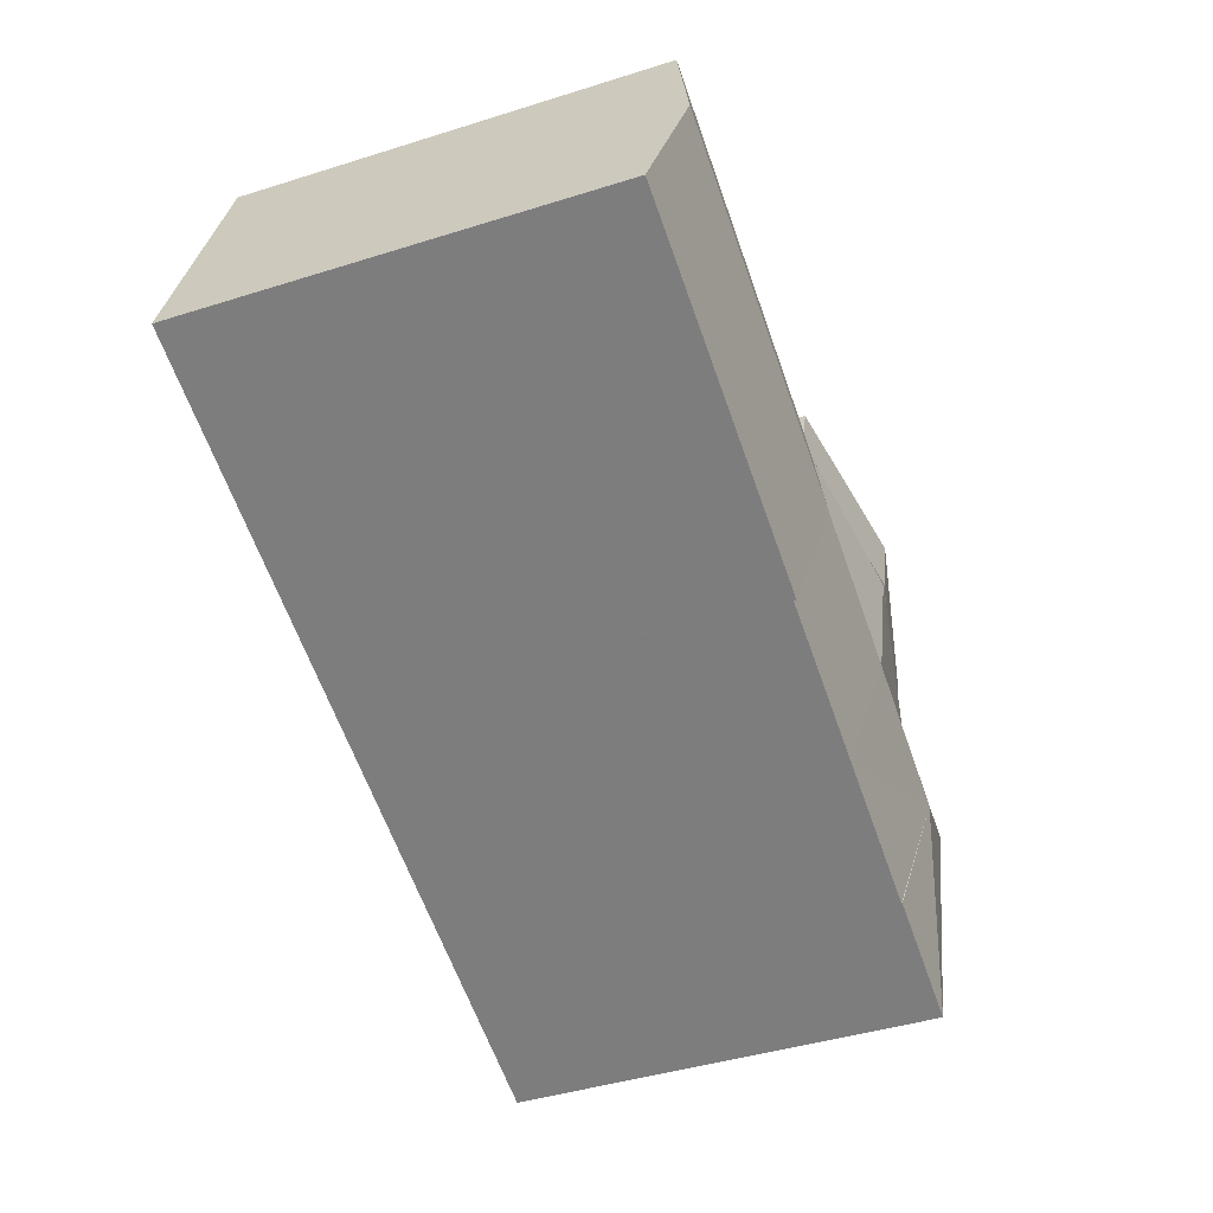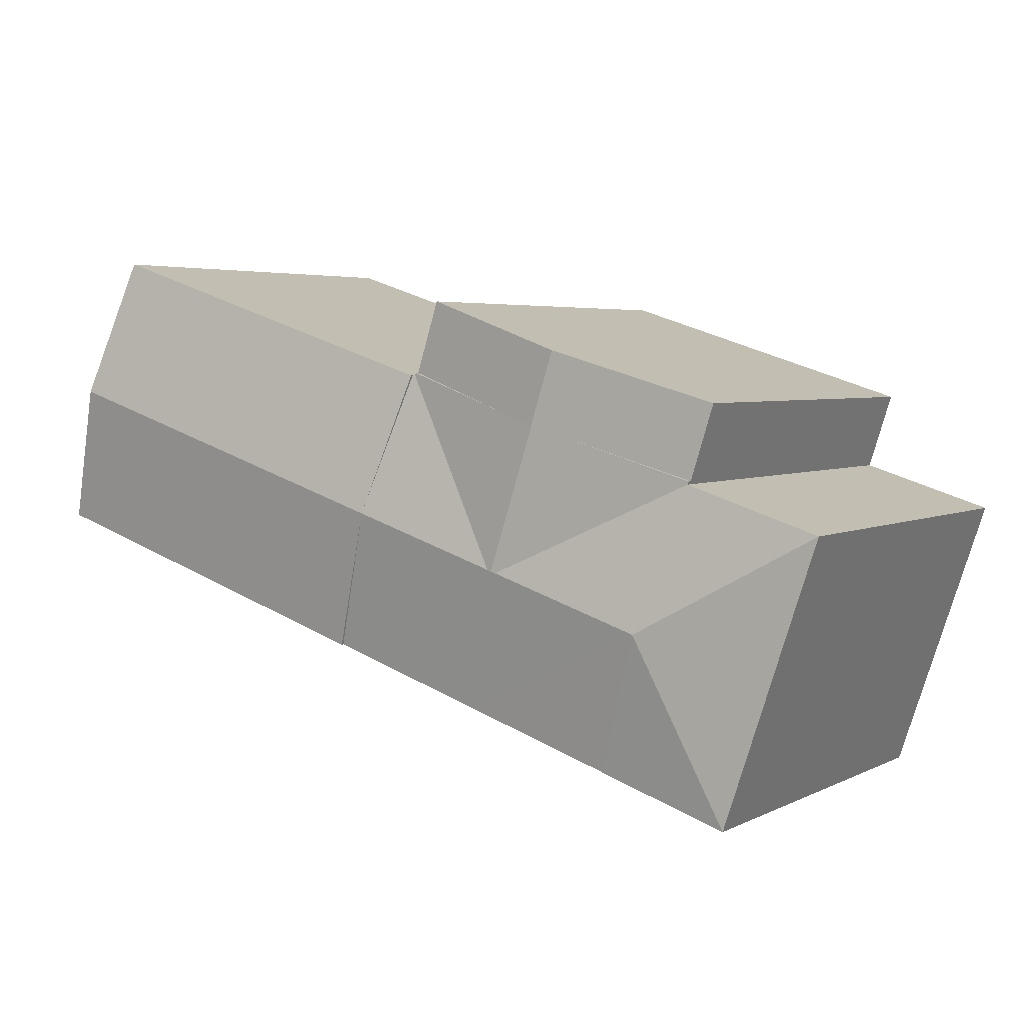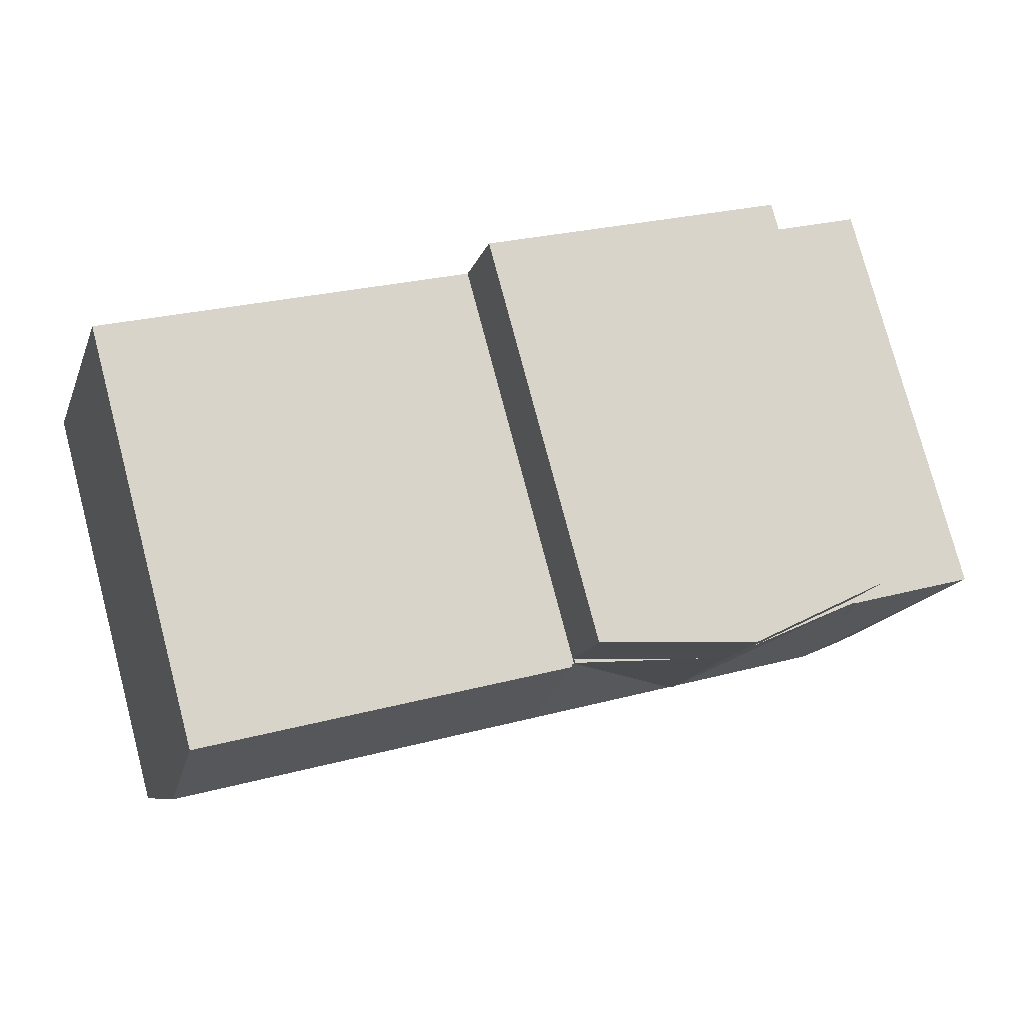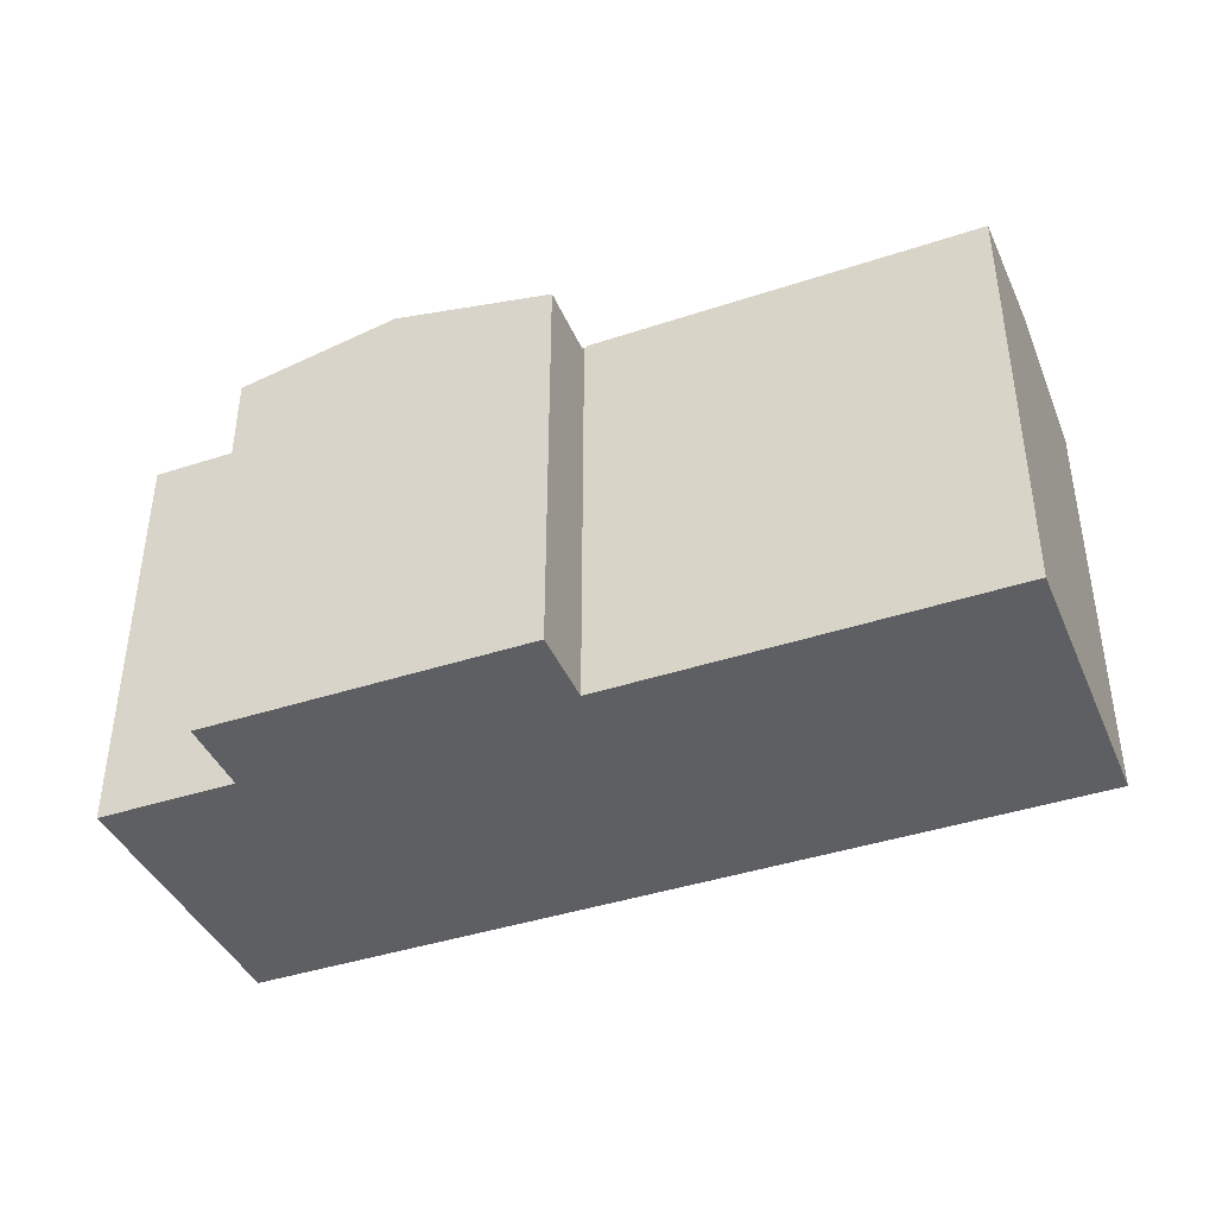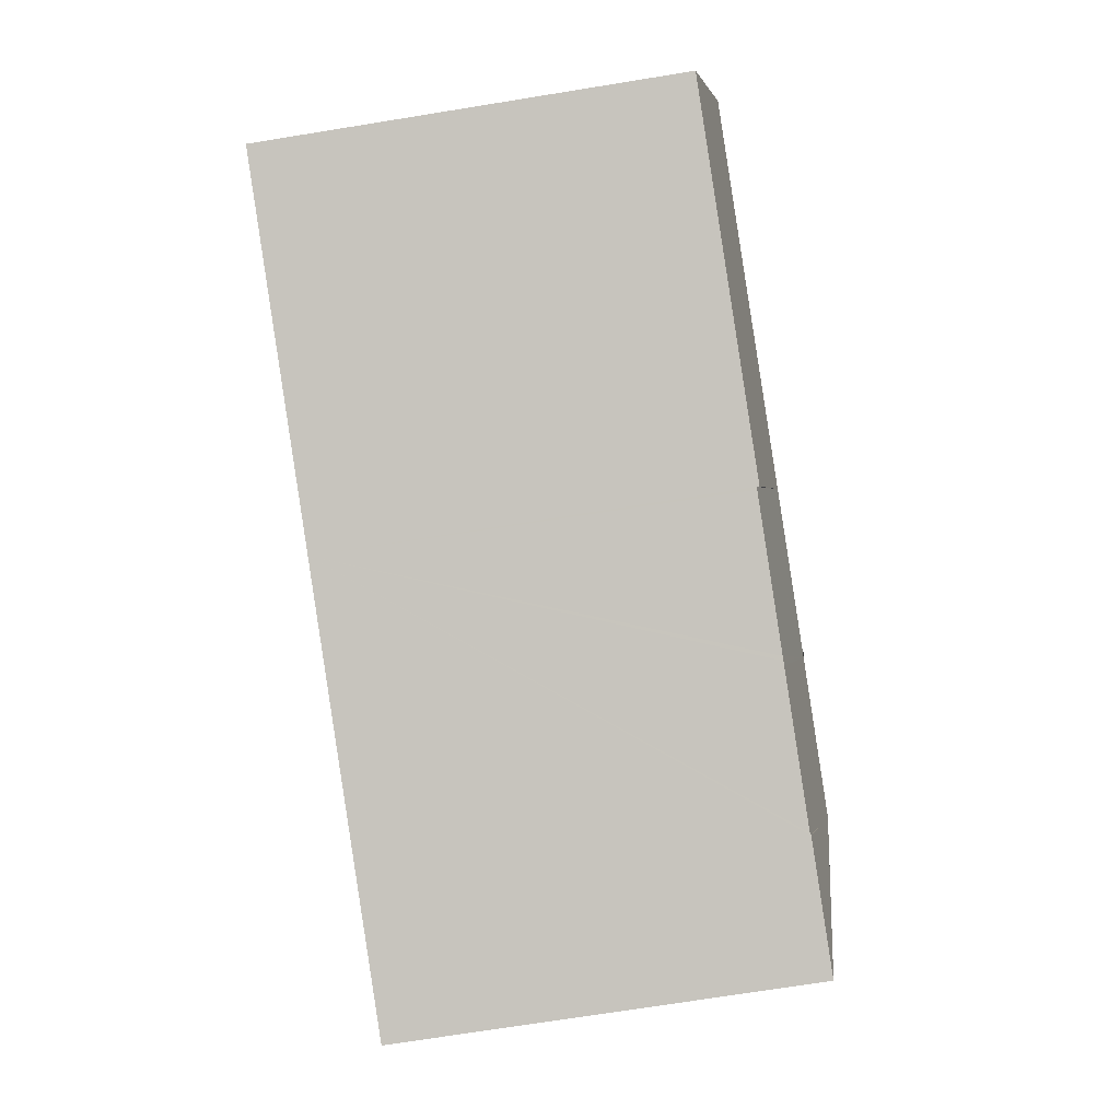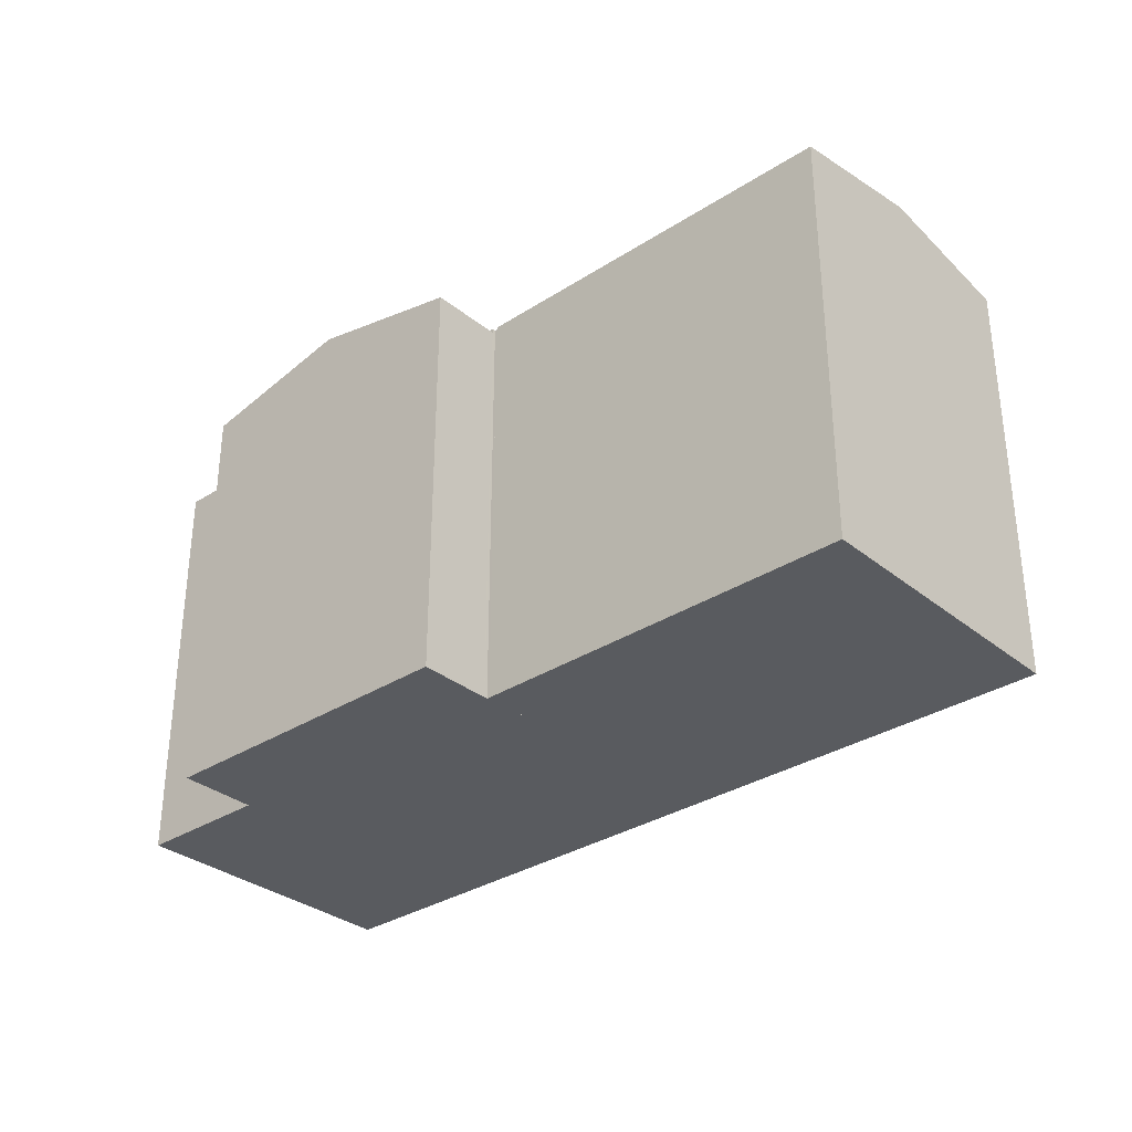
<metadata>
{"format":"obj","ext":"obj","renderer":"f3d","projection":"perspective","resolution":1024,"background":"white","views":[{"elev":-43.2,"azim":110.4,"up":"+Z"},{"elev":4.2,"azim":-147.1,"up":"+Z"},{"elev":77.6,"azim":165.2,"up":"+Z"},{"elev":-41.2,"azim":4.1,"up":"+Y"},{"elev":-73.0,"azim":99.1,"up":"+Z"},{"elev":-32.6,"azim":24.0,"up":"+Y"}]}
</metadata>
<code>
v  22.6 16.23 -4.469
v  32.76 17.16 4.65
v  34.47 16.23 -0.659
v  18.57 17.16 0.097
v  20.28 16.23 -5.212
v  31.06 16.24 9.94
v  16.88 16.24 5.375
v  16.88 -3.291e-16 5.375
v  31.06 -6.086e-16 9.94
v  34.47 4.035e-17 -0.659
v  32.76 -2.847e-16 4.65
v  20.28 3.191e-16 -5.212
v  22.6 2.736e-16 -4.469
v  18.57 -5.94e-18 0.097
v  9.714 16.98 3.216
v  5.029 16.14 1.593
v  4.994 16.14 1.702
v  12.46 17.15 -1.866
v  10.85 17.18 3.582
v  12.62 17.18 -1.812
v  16.77 16.13 5.382
v  11.99 16.98 3.947
v  16.74 16.13 5.471
v  12.79 17.15 -1.759
v  16.78 16.14 5.344
v  16.88 16.14 5.375
v  6.662 17.14 -3.725
v  8.543 16.13 -8.979
v  8.441 16.13 -9.012
v  14.2 16.13 -7.165
v  14.37 16.13 -7.111
v  14.53 16.13 -7.058
v  14.94 16.13 -6.925
v  20.18 16.13 -5.244
v  12.62 17.15 -1.812
v  20.28 16.13 -5.212
v  8.441 16.16 -9.012
v  3.54 16.16 -10.58
v  0 16.16 9.897e-16
v  1.309 16.16 0.415
v  3.293 16.16 1.043
v  4.907 16.16 1.554
v  4.907 16.14 1.554
v  5.029 -9.754e-17 1.593
v  4.907 -9.516e-17 1.554
v  3.293 -6.387e-17 1.043
v  1.309 -2.541e-17 0.415
v  0 0 0
v  4.994 -1.042e-16 1.702
v  16.74 -3.35e-16 5.471
v  10.85 -2.193e-16 3.582
v  9.714 -1.969e-16 3.216
v  11.99 -2.417e-16 3.947
v  16.78 -3.272e-16 5.344
v  3.54 6.481e-16 -10.58
v  16.77 -3.296e-16 5.382
v  8.441 5.518e-16 -9.012
v  14.37 4.354e-16 -7.111
v  20.18 3.211e-16 -5.244
v  14.94 4.24e-16 -6.925
v  14.53 4.322e-16 -7.058
v  14.2 4.387e-16 -7.165
v  8.543 5.498e-16 -8.979
v  15.87 15.96 8.171
v  10.85 17.22 3.582
v  9.961 17.23 6.3
v  16.74 15.96 5.471
v  4.118 15.98 4.451
v  4.994 15.97 1.702
v  4.118 -2.725e-16 4.451
v  15.87 -5.003e-16 8.171
v  9.961 -3.858e-16 6.3
g defaultobject
f 1 2 3
f 2 1 4
f 4 1 5
f 4 6 2
f 6 4 7
f 8 6 7
f 6 8 9
f 9 2 6
f 2 9 3
f 3 9 10
f 10 9 11
f 10 1 3
f 1 10 5
f 5 10 12
f 12 10 13
f 4 8 7
f 8 4 5
f 8 5 14
f 14 5 12
f 14 9 8
f 9 14 11
f 11 14 12
f 11 12 13
f 11 13 10
f 15 16 17
f 16 15 18
f 18 15 19
f 18 19 20
f 21 22 23
f 22 21 24
f 22 24 19
f 19 24 20
f 24 21 25
f 4 25 26
f 25 4 24
f 27 28 29
f 28 27 30
f 30 27 18
f 30 18 31
f 31 18 32
f 32 18 33
f 33 18 34
f 34 18 35
f 34 35 24
f 34 24 4
f 34 4 36
f 27 37 38
f 38 39 27
f 40 27 39
f 27 40 41
f 27 41 42
f 16 27 43
f 27 16 18
f 29 37 27
f 43 27 42
f 42 44 16
f 44 42 45
f 45 42 41
f 45 41 46
f 46 41 40
f 46 40 47
f 47 40 39
f 47 39 48
f 49 15 17
f 15 49 19
f 19 49 22
f 22 49 23
f 23 49 50
f 50 49 51
f 51 49 52
f 50 51 53
f 25 8 26
f 8 25 54
f 16 49 17
f 49 16 44
f 55 39 38
f 39 55 48
f 50 21 23
f 21 54 25
f 54 21 50
f 54 50 56
f 8 4 26
f 4 8 36
f 36 8 12
f 12 8 14
f 12 34 36
f 34 12 33
f 33 12 32
f 32 12 31
f 31 12 30
f 30 12 28
f 28 12 37
f 37 12 38
f 38 12 57
f 38 57 55
f 57 12 58
f 58 12 59
f 58 59 60
f 58 60 61
f 57 58 62
f 57 62 63
f 55 47 48
f 47 55 57
f 47 57 46
f 46 57 45
f 45 57 44
f 44 52 49
f 52 44 57
f 52 57 63
f 52 63 62
f 52 62 51
f 51 62 61
f 51 61 53
f 53 61 60
f 53 60 59
f 53 59 50
f 50 59 54
f 54 59 8
f 8 59 14
f 14 59 12
f 56 50 54
f 64 65 66
f 65 64 22
f 22 64 67
f 68 15 69
f 15 68 66
f 15 66 65
f 50 22 67
f 22 50 65
f 65 50 15
f 15 50 69
f 69 50 49
f 49 50 51
f 51 50 53
f 49 51 52
f 69 70 68
f 70 69 49
f 70 66 68
f 66 70 64
f 64 70 71
f 71 70 72
f 64 50 67
f 50 64 71
f 52 70 49
f 70 52 72
f 72 52 51
f 72 51 71
f 71 51 53
f 71 53 50

</code>
